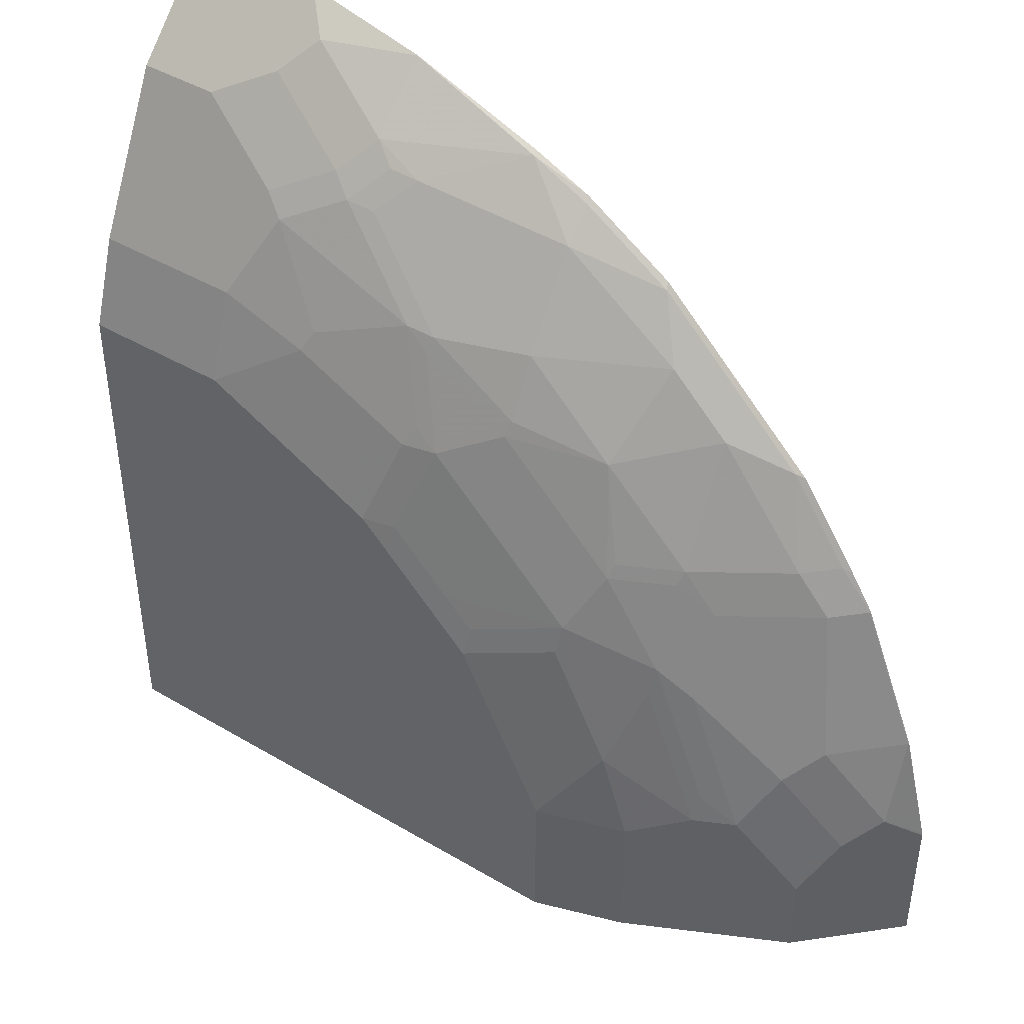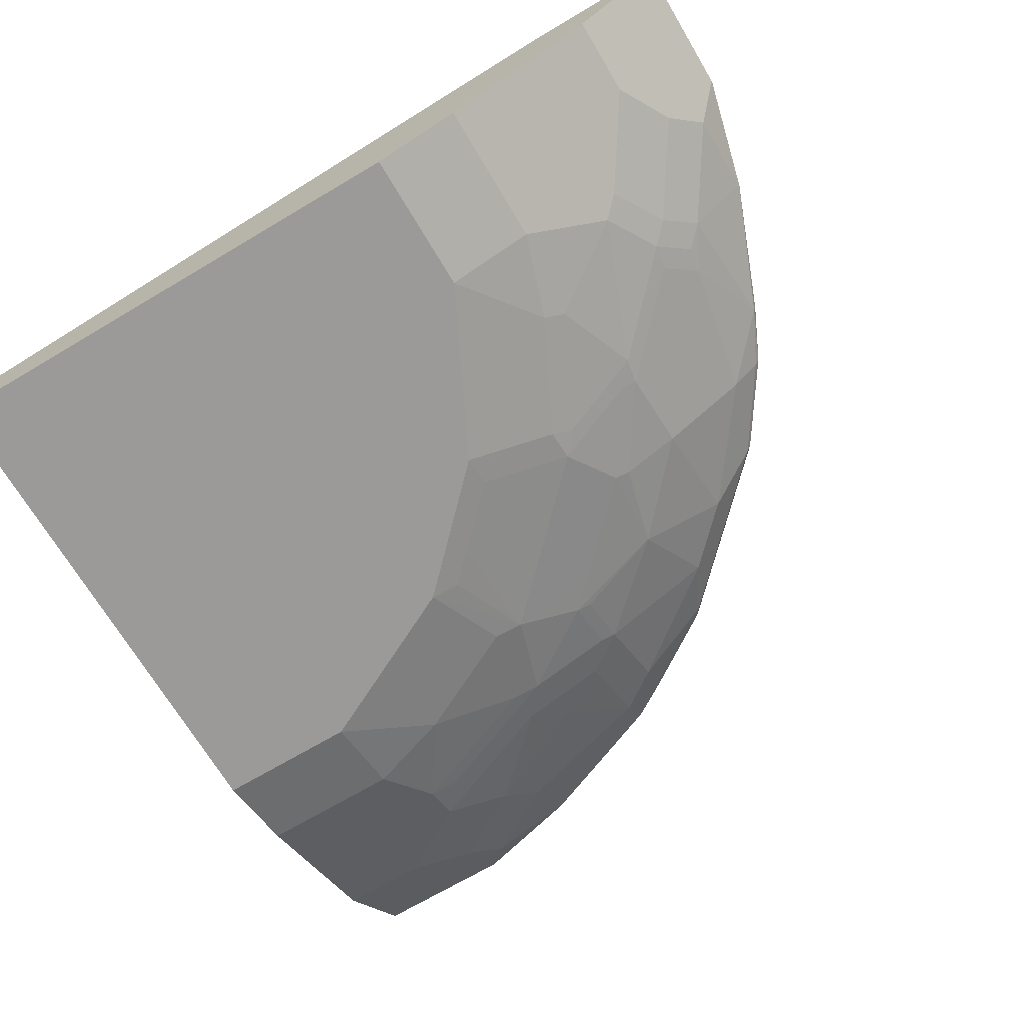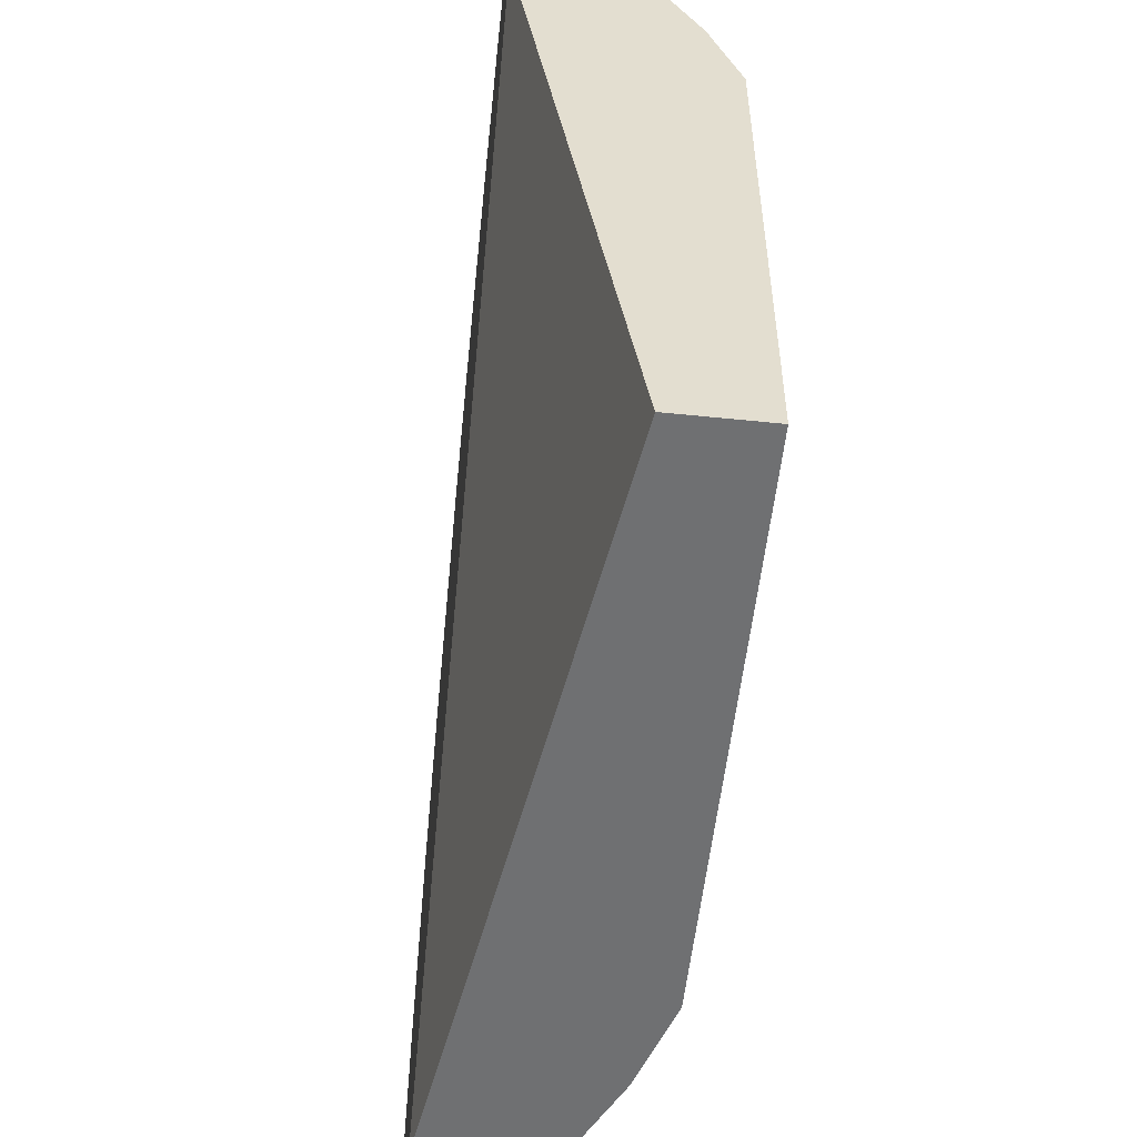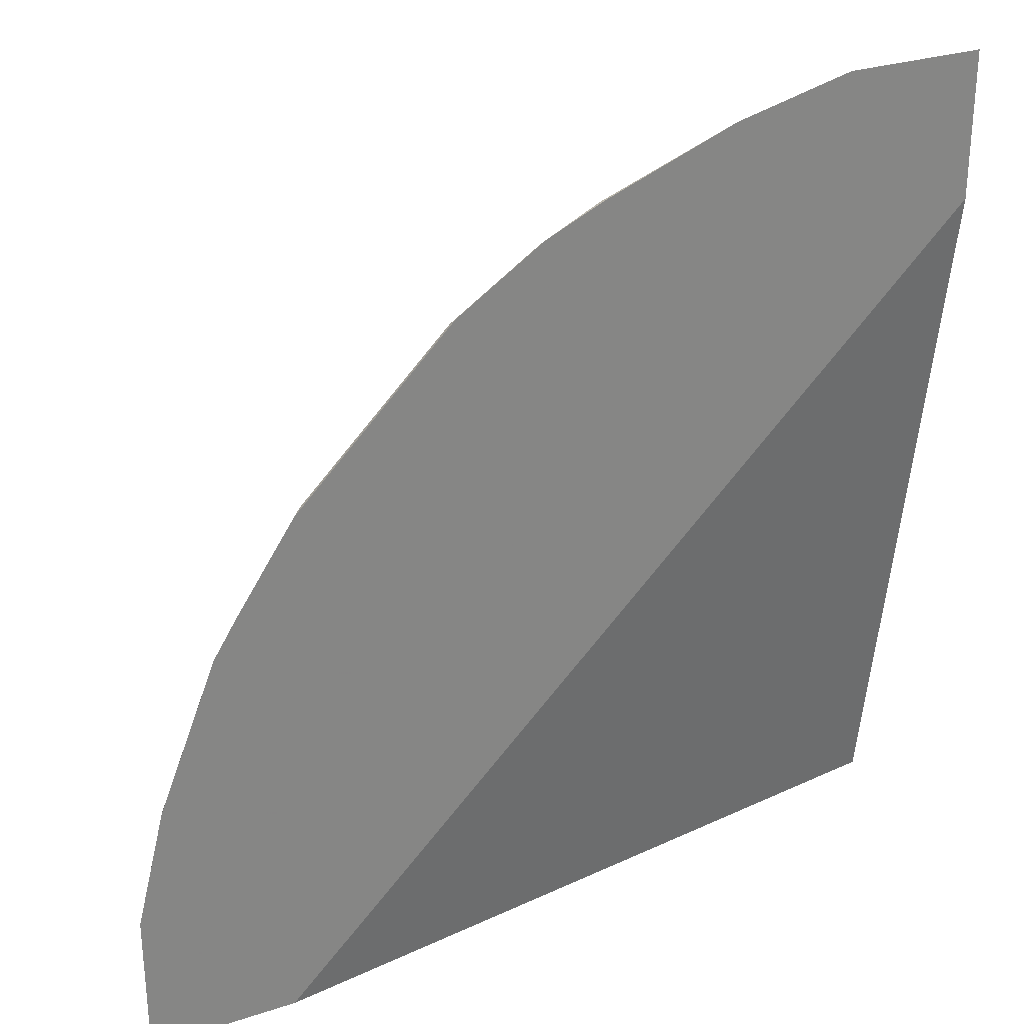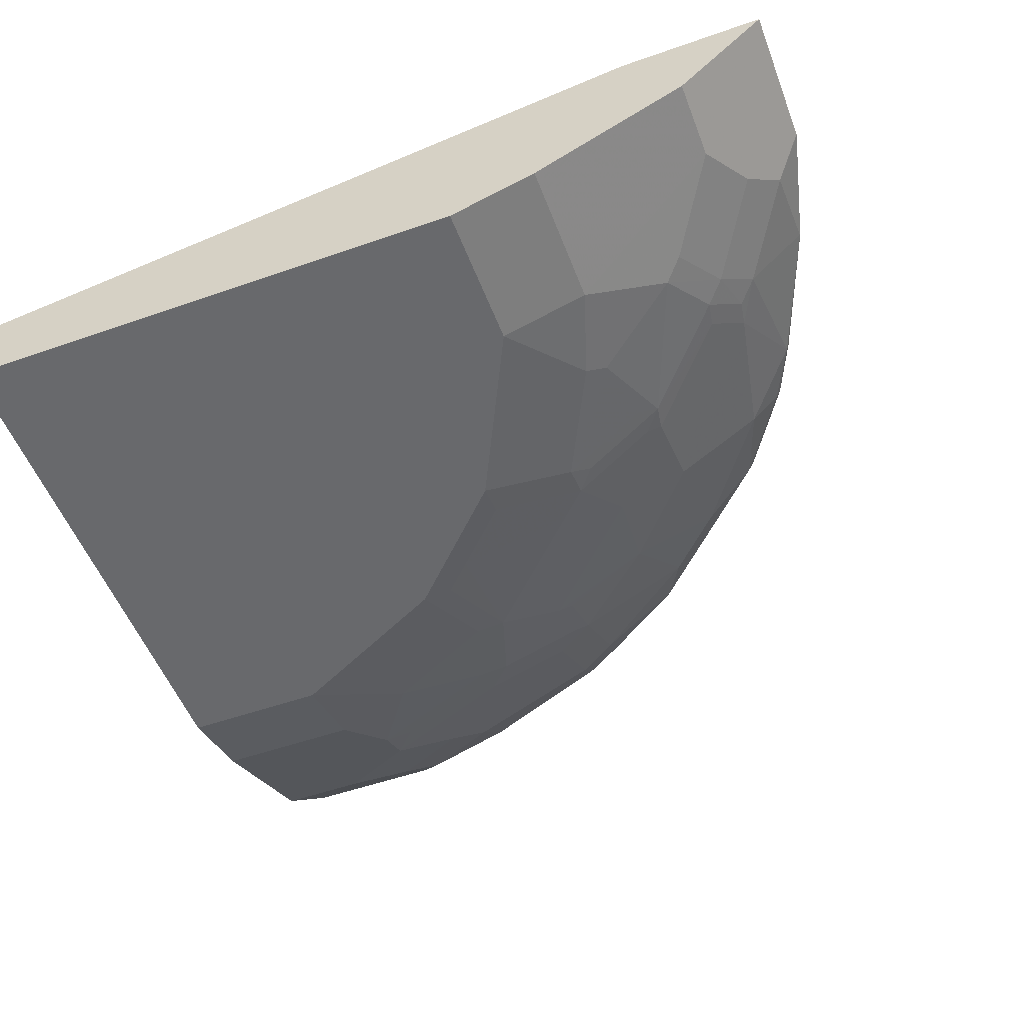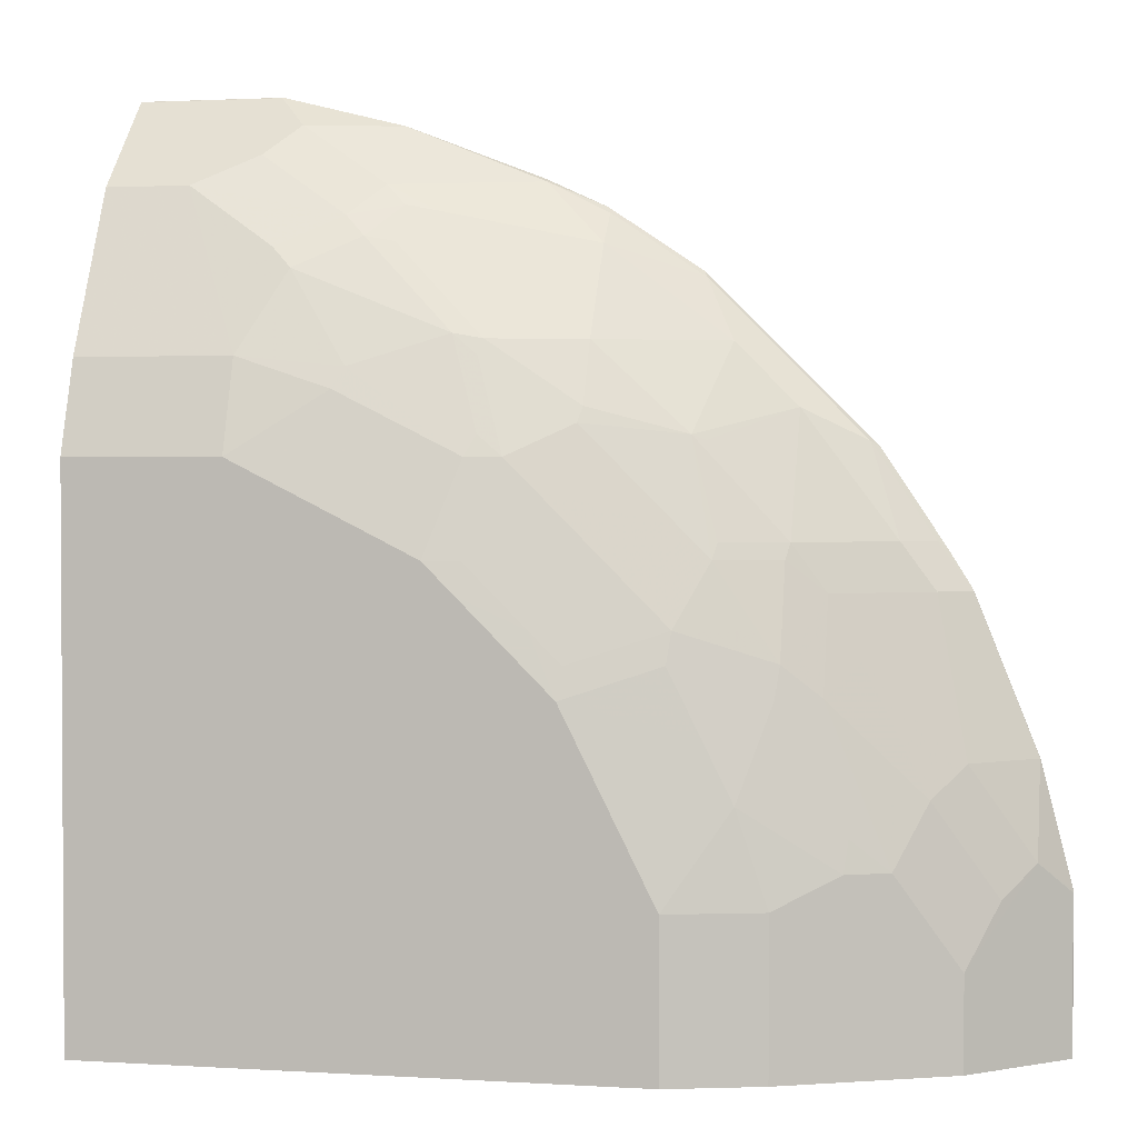
<metadata>
{"format":"obj","ext":"obj","renderer":"f3d","projection":"perspective","resolution":1024,"background":"white","views":[{"elev":42.9,"azim":35.1,"up":"+Z"},{"elev":-69.4,"azim":-59.3,"up":"+Y"},{"elev":-54.9,"azim":-96.2,"up":"+Z"},{"elev":28.9,"azim":153.9,"up":"+Z"},{"elev":-52.7,"azim":-69.4,"up":"+Y"},{"elev":2.0,"azim":12.5,"up":"+Z"}]}
</metadata>
<code>
v 0.5789 -0.7755 0.0001698
v 0.5789 -0.7755 0.09864
v 0.5787 -0.776 0.01977
v 0.5786 -0.776 0.0001698
v 0.4803 -0.7755 0.0001698
v 0.5787 -0.7755 0.1001
v 0.5787 -0.776 0.09864
v 0.559 -0.7957 0.01977
v 0.5589 -0.7958 0.0001698
v -0.001041 -0.8483 0.0001698
v -0.001041 -0.7755 0.4803
v 0.5592 -0.7755 0.1776
v 0.559 -0.776 0.1776
v 0.559 -0.7957 0.1184
v 0.5195 -0.8352 0.01977
v 0.5194 -0.8352 0.0001698
v -0.001041 -0.9075 0.0001698
v -0.001041 -0.7755 0.5789
v 0.5197 -0.7755 0.2762
v 0.5195 -0.776 0.2762
v 0.5195 -0.8155 0.1776
v 0.4997 -0.8352 0.1579
v 0.5392 -0.8155 0.09864
v 0.5195 -0.8352 0.05921
v 0.4537 -0.8681 0.1184
v 0.4143 -0.8878 0.09864
v 0.4143 -0.8878 0.0001698
v -0.001041 -0.9075 0.3551
v 0.3551 -0.9075 0.0001698
v 0.09259 -0.7755 0.5789
v -0.001041 -0.776 0.5787
v 0.519 -0.7755 0.2776
v 0.4981 -0.7793 0.3058
v 0.4997 -0.7957 0.2762
v 0.4603 -0.8352 0.2368
v 0.48 -0.8549 0.1184
v 0.4406 -0.8549 0.2171
v 0.4143 -0.8681 0.2171
v 0.3945 -0.8878 0.1579
v 0.4562 -0.8631 0.1381
v 0.3551 -0.9075 0.09864
v -0.001041 -0.8878 0.4143
v 0.09866 -0.9075 0.3551
v 0.1715 -0.7755 0.5592
v 0.09207 -0.776 0.5787
v 0.1118 -0.7957 0.5589
v 0.171 -0.776 0.5589
v -0.001041 -0.8352 0.5195
v 0.5038 -0.7755 0.302
v 0.4643 -0.7755 0.3612
v 0.4587 -0.7793 0.3649
v 0.4784 -0.799 0.3058
v 0.4406 -0.8352 0.2762
v 0.4167 -0.8631 0.2368
v 0.397 -0.8829 0.1776
v 0.3576 -0.8829 0.2565
v 0.3748 -0.8878 0.1973
v 0.3354 -0.9075 0.1381
v 0.09866 -0.8878 0.4143
v 0.1776 -0.9075 0.3156
v 0.1579 -0.8878 0.3945
v 0.2605 -0.7755 0.5247
v 0.2614 -0.7793 0.5228
v 0.1513 -0.8352 0.4998
v 0.171 -0.8155 0.5195
v 0.09207 -0.8155 0.5392
v 0.05261 -0.8352 0.5195
v 0.4174 -0.7755 0.4082
v 0.4192 -0.7793 0.4044
v 0.4192 -0.799 0.3847
v 0.4192 -0.8385 0.3058
v 0.4167 -0.8434 0.2959
v 0.3773 -0.8631 0.2959
v 0.3576 -0.8631 0.3156
v 0.2787 -0.8829 0.3354
v 0.2787 -0.9026 0.2565
v 0.2983 -0.9026 0.2368
v 0.2959 -0.9075 0.2171
v 0.3551 -0.8878 0.2368
v 0.1644 -0.8812 0.4077
v 0.1184 -0.8681 0.4537
v 0.217 -0.9075 0.2959
v 0.2368 -0.8878 0.3551
v 0.299 -0.7755 0.5068
v 0.3008 -0.799 0.4833
v 0.3008 -0.7793 0.5031
v 0.2022 -0.8187 0.5031
v 0.1118 -0.8549 0.48
v 0.1249 -0.8615 0.4669
v 0.1644 -0.8418 0.4866
v 0.1842 -0.822 0.5064
v 0.3657 -0.7755 0.4598
v 0.3798 -0.7793 0.4439
v 0.3798 -0.799 0.4242
v 0.3617 -0.8418 0.3682
v 0.3699 -0.8385 0.3649
v 0.3798 -0.8582 0.3058
v 0.3181 -0.8631 0.3551
v 0.2589 -0.8829 0.3551
v 0.2392 -0.9026 0.2959
v 0.2368 -0.9075 0.2762
v 0.217 -0.8681 0.4143
v 0.2236 -0.8615 0.4274
v 0.2433 -0.8812 0.3682
v 0.3581 -0.7755 0.4674
v 0.2614 -0.8385 0.4439
v 0.3008 -0.8385 0.4242
v 0.36 -0.7793 0.4636
v 0.1825 -0.8385 0.4833
v 0.2417 -0.8582 0.4242
v 0.3008 -0.8582 0.3847
v 0.2983 -0.8631 0.3748
v 0.2614 -0.8779 0.3649
v 0.2392 -0.8631 0.4143
f 63 65 87
f 63 86 84
f 63 85 86
f 62 63 84
f 59 61 80
f 60 82 83
f 59 81 67
f 59 80 81
f 57 78 58
f 61 83 80
f 63 87 85
f 64 67 88
f 64 89 90
f 64 90 91
f 64 91 65
f 64 66 67
f 65 91 87
f 67 81 89
f 67 89 88
f 68 92 69
f 69 93 94
f 57 79 78
f 70 94 95
f 64 88 89
f 69 92 93
f 51 94 70
f 56 79 57
f 42 67 48
f 70 95 96
f 43 60 83
f 43 83 61
f 43 61 59
f 44 47 63
f 44 63 62
f 46 64 65
f 46 65 47
f 46 66 64
f 47 65 63
f 50 68 69
f 50 69 51
f 51 69 94
f 51 70 52
f 52 70 71
f 53 71 72
f 53 72 54
f 54 72 73
f 54 73 56
f 56 74 75
f 56 75 76
f 56 76 77
f 56 77 78
f 56 78 79
f 56 73 74
f 70 96 71
f 85 94 108
f 71 73 72
f 87 91 109
f 87 109 110
f 87 110 106
f 89 103 90
f 90 103 109
f 90 109 91
f 92 105 108
f 92 108 93
f 93 108 94
f 94 107 95
f 95 107 111
f 86 108 105
f 95 111 112
f 99 113 114
f 99 114 103
f 99 103 104
f 99 112 111
f 99 111 113
f 103 110 109
f 106 110 107
f 107 110 111
f 110 114 111
f 111 114 113
f 42 59 67
f 95 112 98
f 85 87 106
f 85 108 86
f 85 107 94
f 71 96 95
f 71 95 97
f 73 97 95
f 73 95 74
f 74 95 98
f 74 98 75
f 75 99 100
f 75 100 76
f 75 98 112
f 75 112 99
f 76 78 77
f 76 100 101
f 76 101 78
f 80 83 102
f 80 102 103
f 80 103 89
f 80 89 81
f 82 101 100
f 82 100 83
f 83 103 102
f 83 100 99
f 83 99 104
f 83 104 103
f 84 86 105
f 85 106 107
f 71 97 73
f 39 58 41
f 103 114 110
f 39 55 57
f 3 8 9
f 3 9 4
f 5 10 11
f 6 12 13
f 6 13 14
f 6 14 7
f 8 14 24
f 8 24 15
f 8 15 16
f 8 16 9
f 10 17 28
f 3 14 8
f 10 28 42
f 10 48 31
f 10 31 18
f 10 18 11
f 12 19 20
f 12 20 13
f 13 20 21
f 13 21 14
f 14 21 22
f 14 22 23
f 14 23 24
f 15 24 16
f 10 42 48
f 3 7 14
f 2 6 7
f 1 6 2
f 39 57 58
f 1 2 7
f 1 7 3
f 1 3 4
f 1 9 16
f 1 16 27
f 1 27 29
f 1 29 17
f 1 17 10
f 1 10 5
f 1 5 11
f 1 11 18
f 1 18 30
f 1 30 44
f 1 44 62
f 1 62 84
f 1 84 105
f 1 105 92
f 1 92 68
f 1 68 50
f 1 50 49
f 1 49 32
f 1 32 19
f 1 19 12
f 1 12 6
f 16 24 25
f 16 25 26
f 1 4 9
f 17 29 41
f 28 43 59
f 28 59 42
f 30 45 46
f 30 46 47
f 30 47 44
f 31 48 67
f 31 67 66
f 31 66 46
f 31 46 45
f 32 49 33
f 33 49 50
f 26 29 27
f 33 50 51
f 34 52 71
f 34 71 53
f 34 53 35
f 35 53 37
f 36 37 54
f 36 54 40
f 38 57 55
f 37 53 54
f 38 54 56
f 38 56 57
f 16 26 27
f 33 51 52
f 26 41 29
f 38 55 39
f 25 54 38
f 26 39 41
f 17 58 78
f 17 101 82
f 17 82 60
f 17 60 43
f 17 43 28
f 18 31 45
f 18 45 30
f 19 32 20
f 20 32 33
f 20 33 52
f 20 52 34
f 17 78 101
f 21 34 35
f 25 40 54
f 20 34 21
f 25 36 40
f 25 39 26
f 25 38 39
f 17 41 58
f 22 37 36
f 22 35 37
f 22 24 23
f 22 36 24
f 24 36 25
f 21 35 22

</code>
